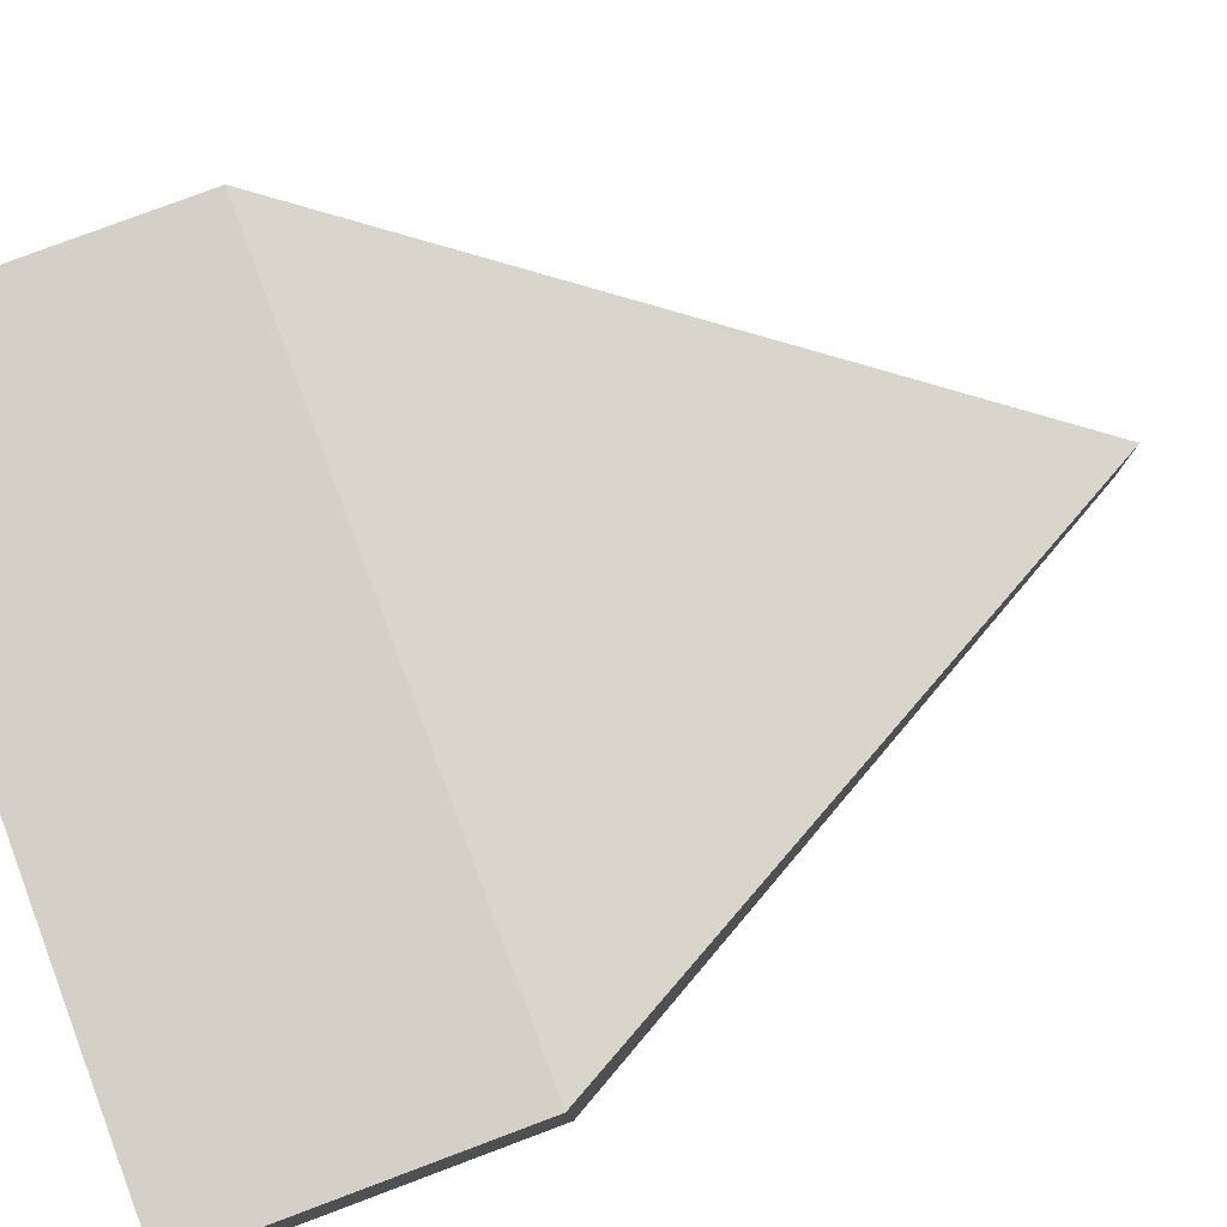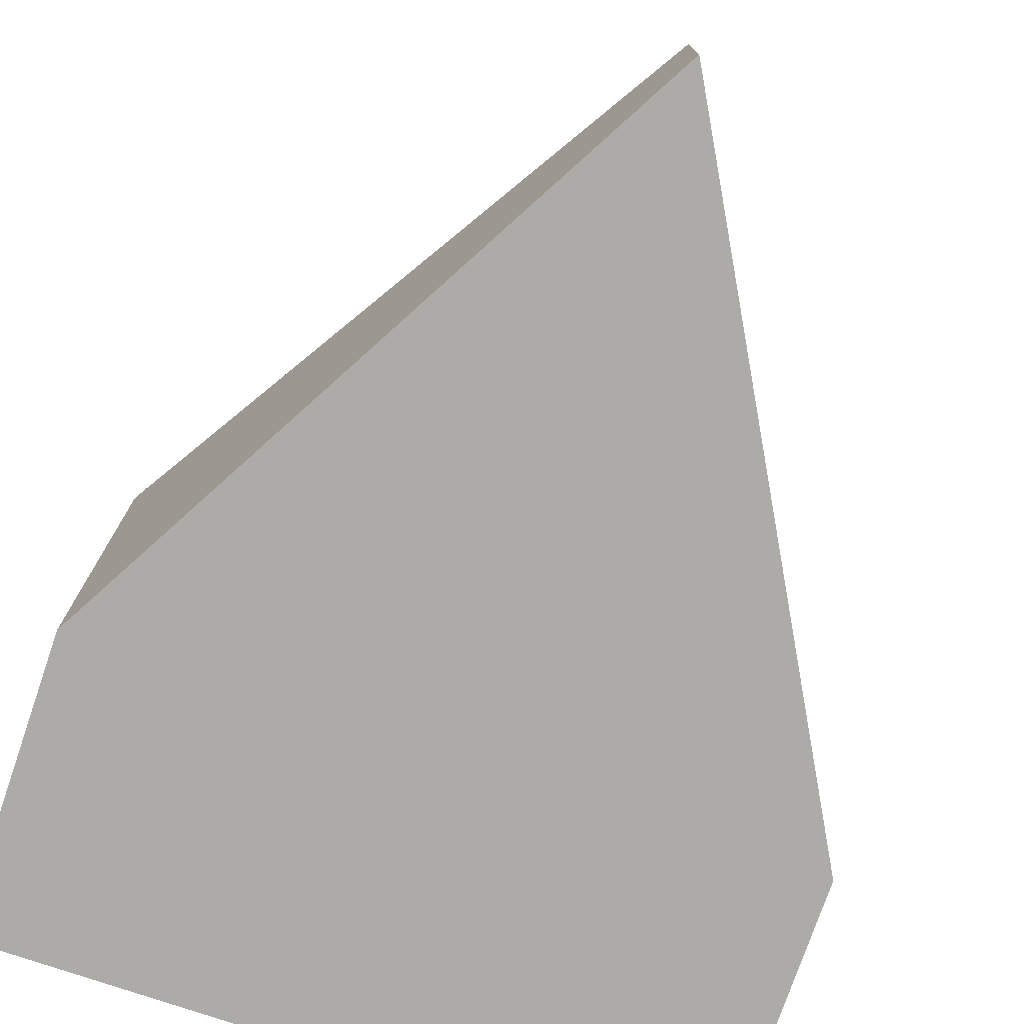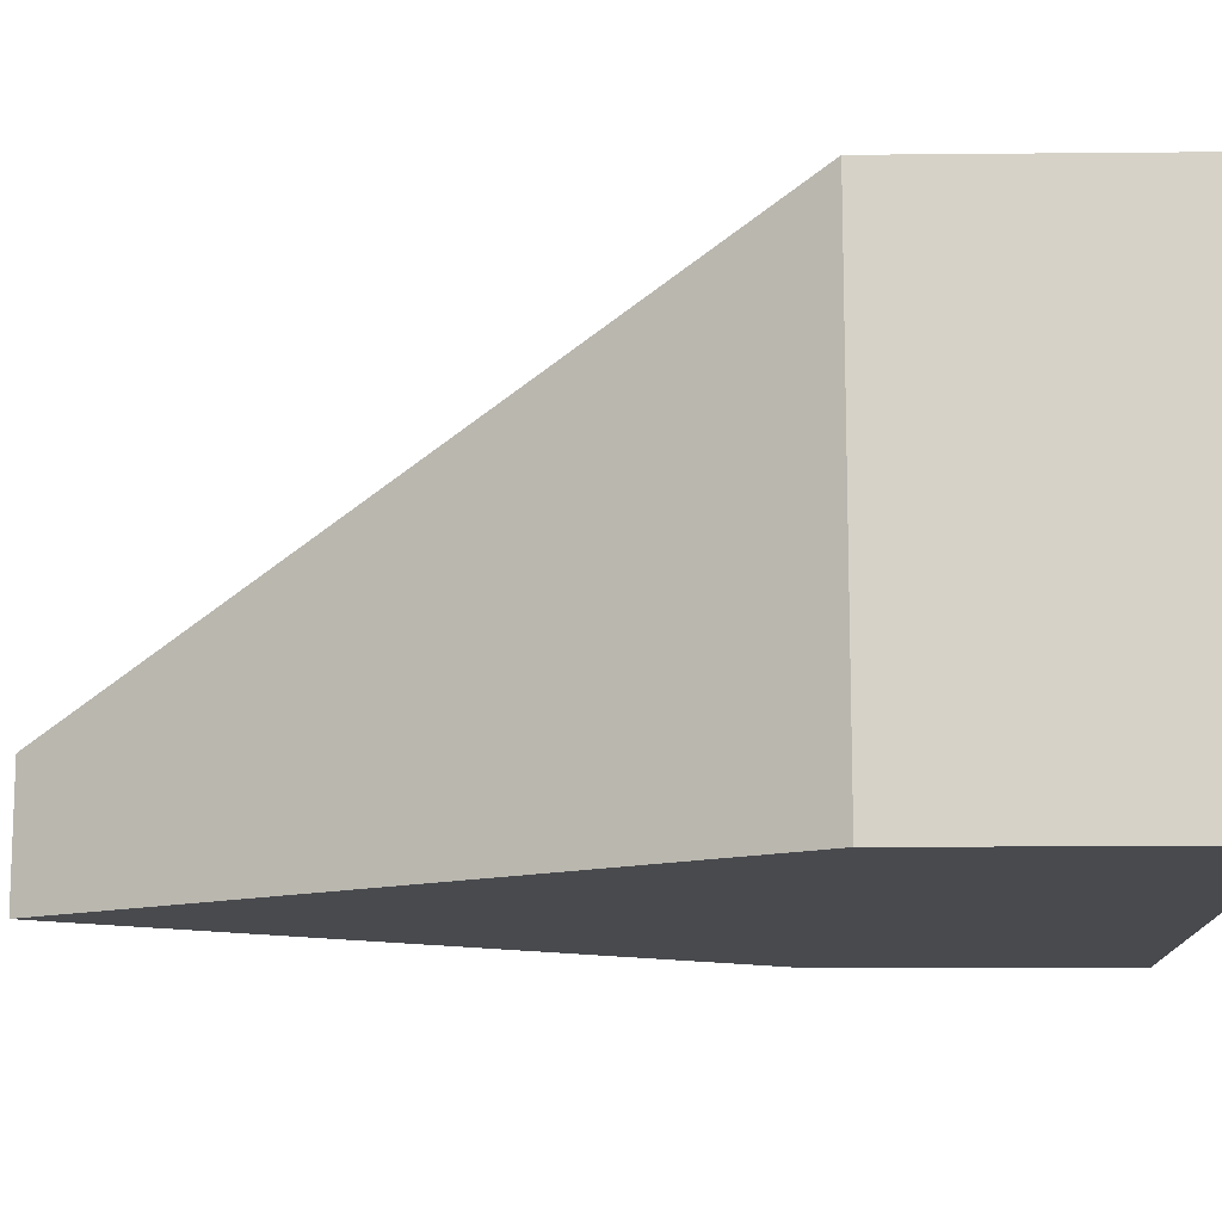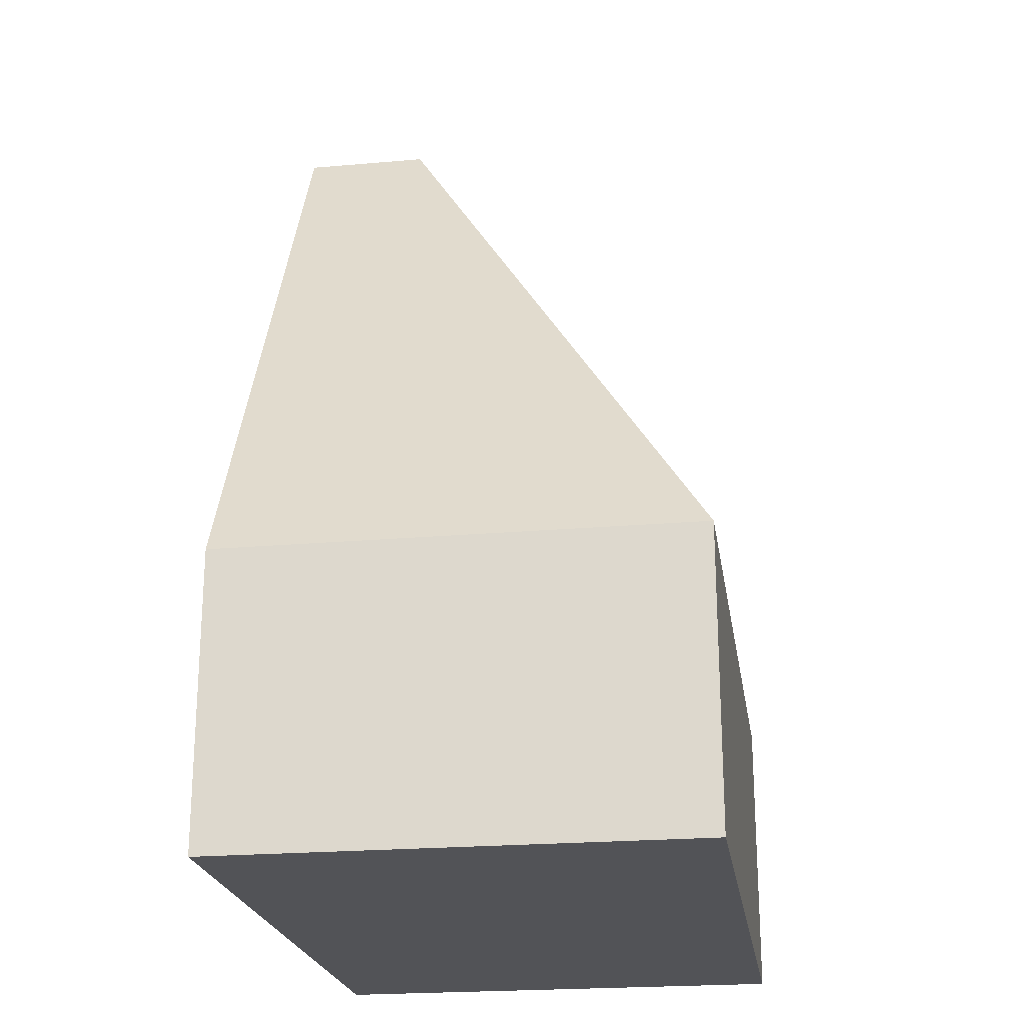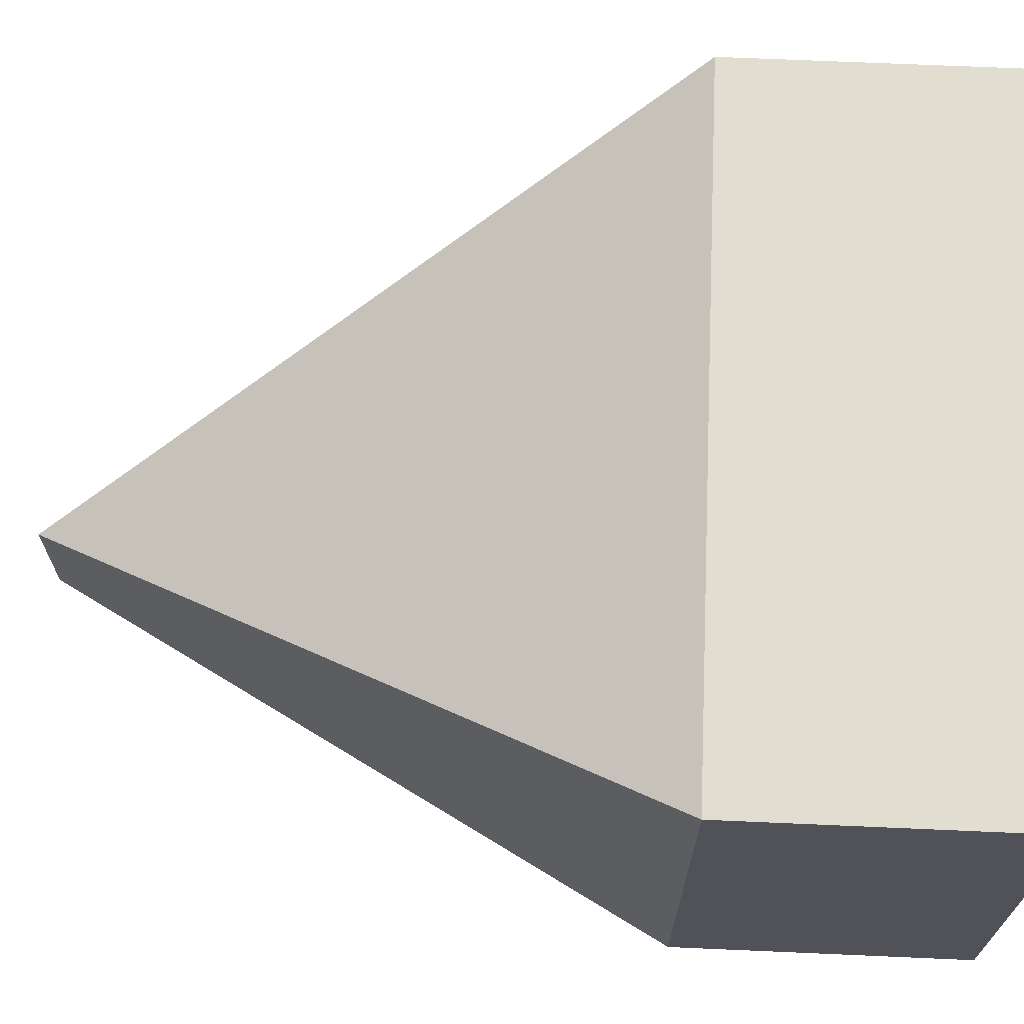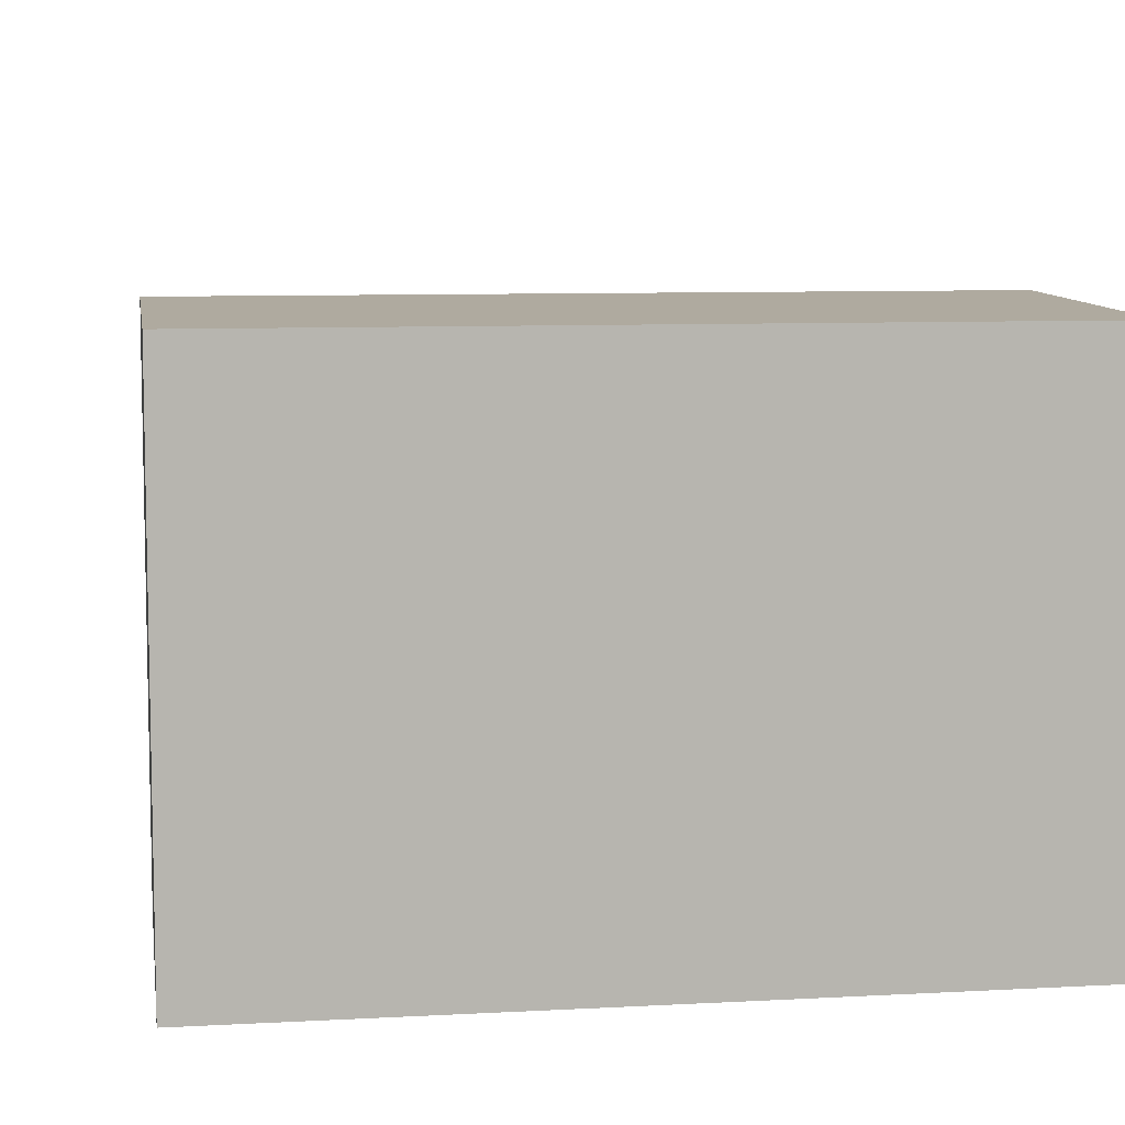
<metadata>
{"format":"obj","ext":"obj","renderer":"f3d","projection":"perspective","resolution":1024,"background":"white","views":[{"elev":79.9,"azim":69.5,"up":"+Z"},{"elev":-76.3,"azim":161.1,"up":"+Z"},{"elev":-12.8,"azim":-88.7,"up":"+Z"},{"elev":-22.4,"azim":-81.2,"up":"+Y"},{"elev":68.7,"azim":-87.5,"up":"+Z"},{"elev":9.5,"azim":-8.6,"up":"+Z"}]}
</metadata>
<code>
v  2.858 7.517 1.04
v  0 2.405 1.473e-16
v  0.014 2.405 3.905
v  2.855 7.517 -0.01
v  5.723 2.405 3.885
v  5.709 2.405 -0.019
v  5.709 1.163e-18 -0.019
v  2.855 6.123e-19 -0.01
v  0 0 0
v  0.014 -2.391e-16 3.905
v  5.723 -2.379e-16 3.885
g defaultobject
f 1 2 3
f 2 1 4
f 1 3 5
f 6 1 5
f 1 6 4
f 6 2 4
f 2 6 7
f 2 7 8
f 2 8 9
f 9 3 2
f 3 9 10
f 10 5 3
f 5 10 11
f 11 6 5
f 6 11 7
f 8 10 9
f 10 8 7
f 10 7 11

</code>
